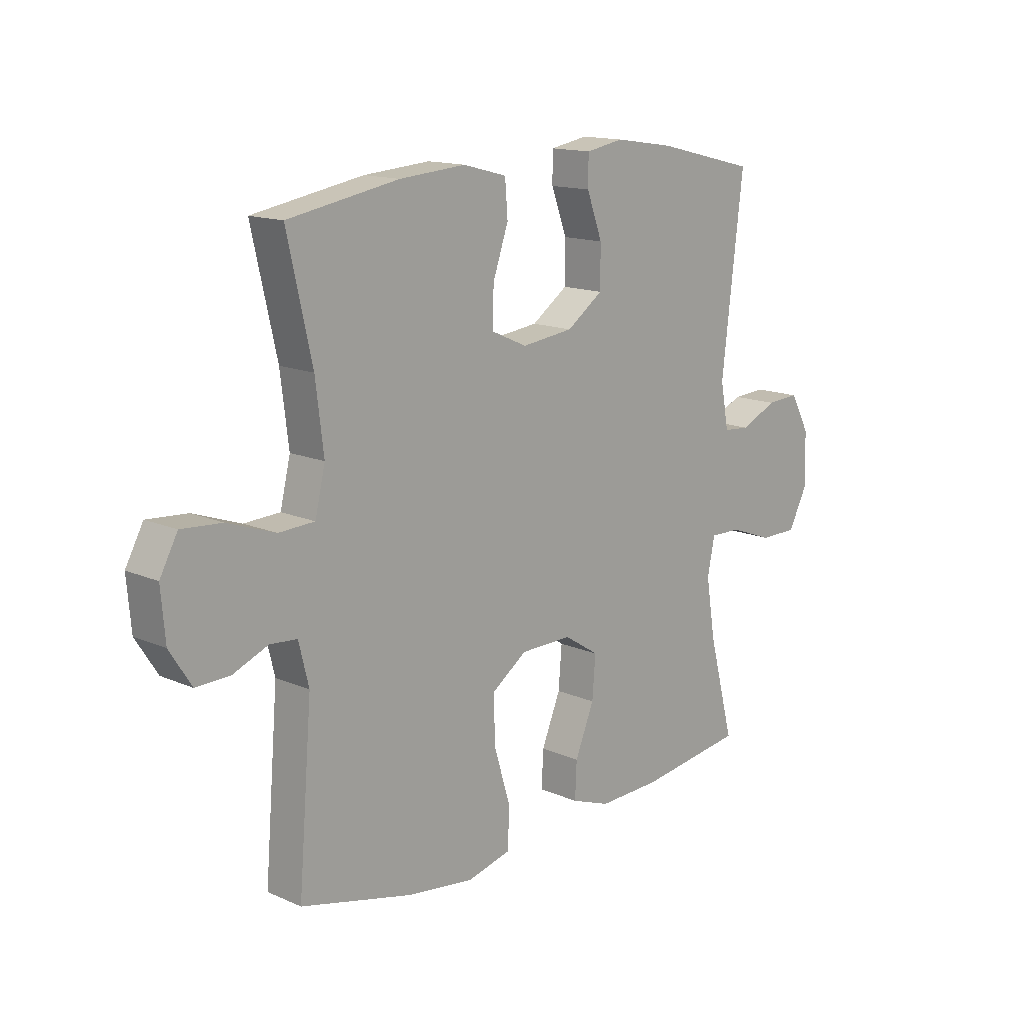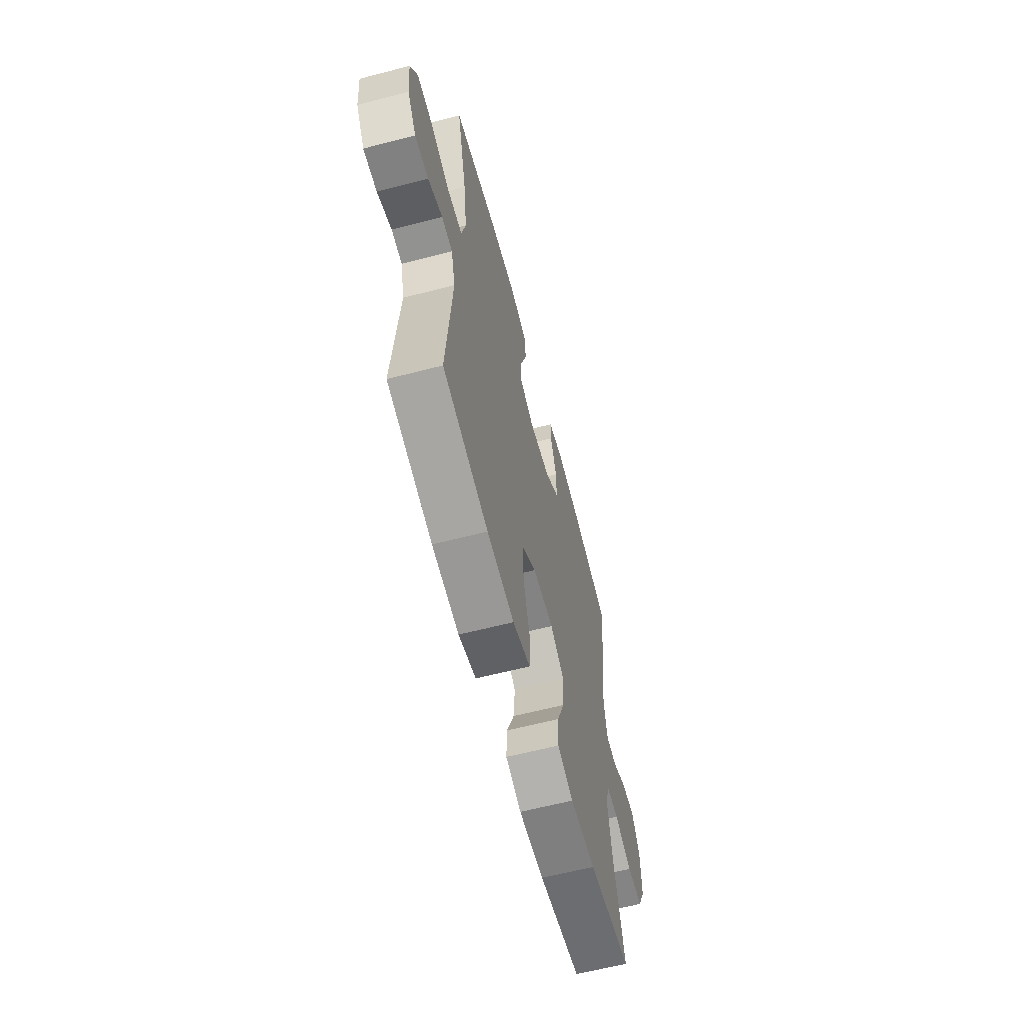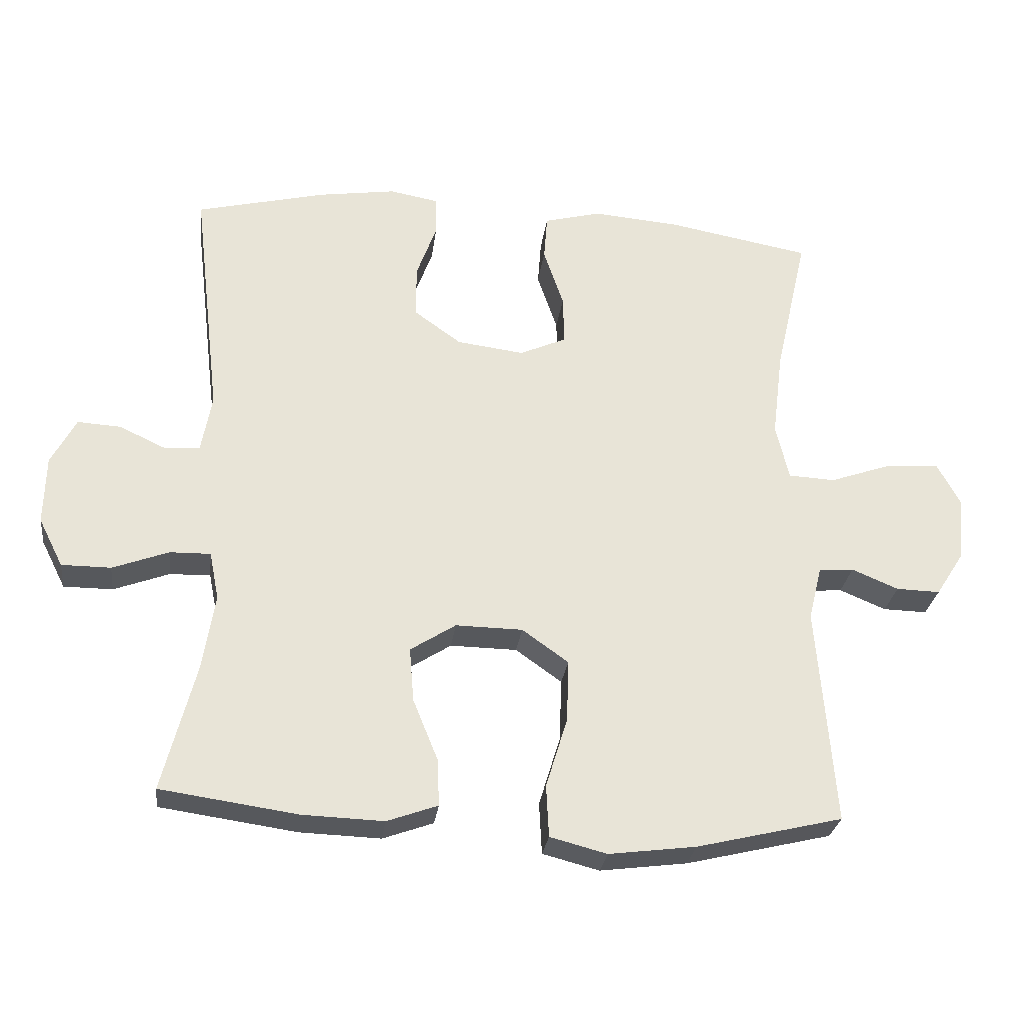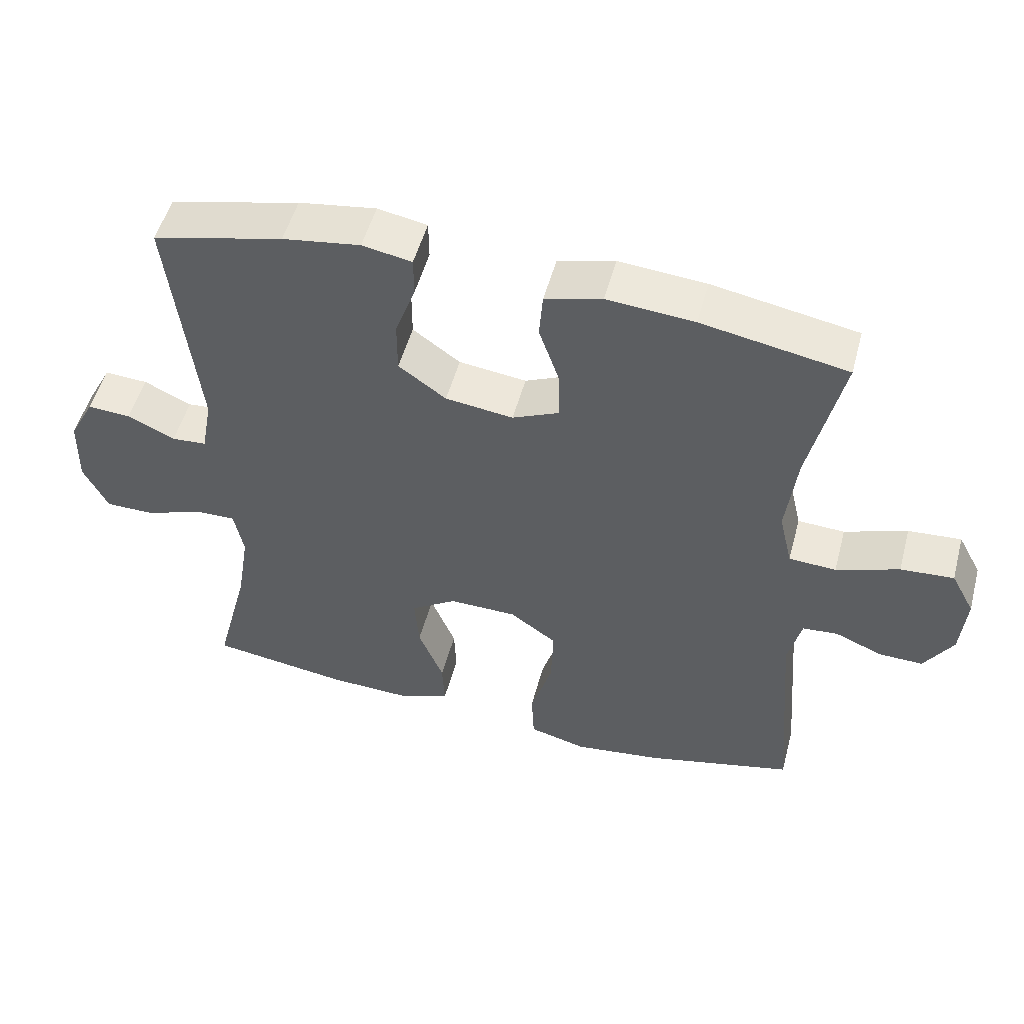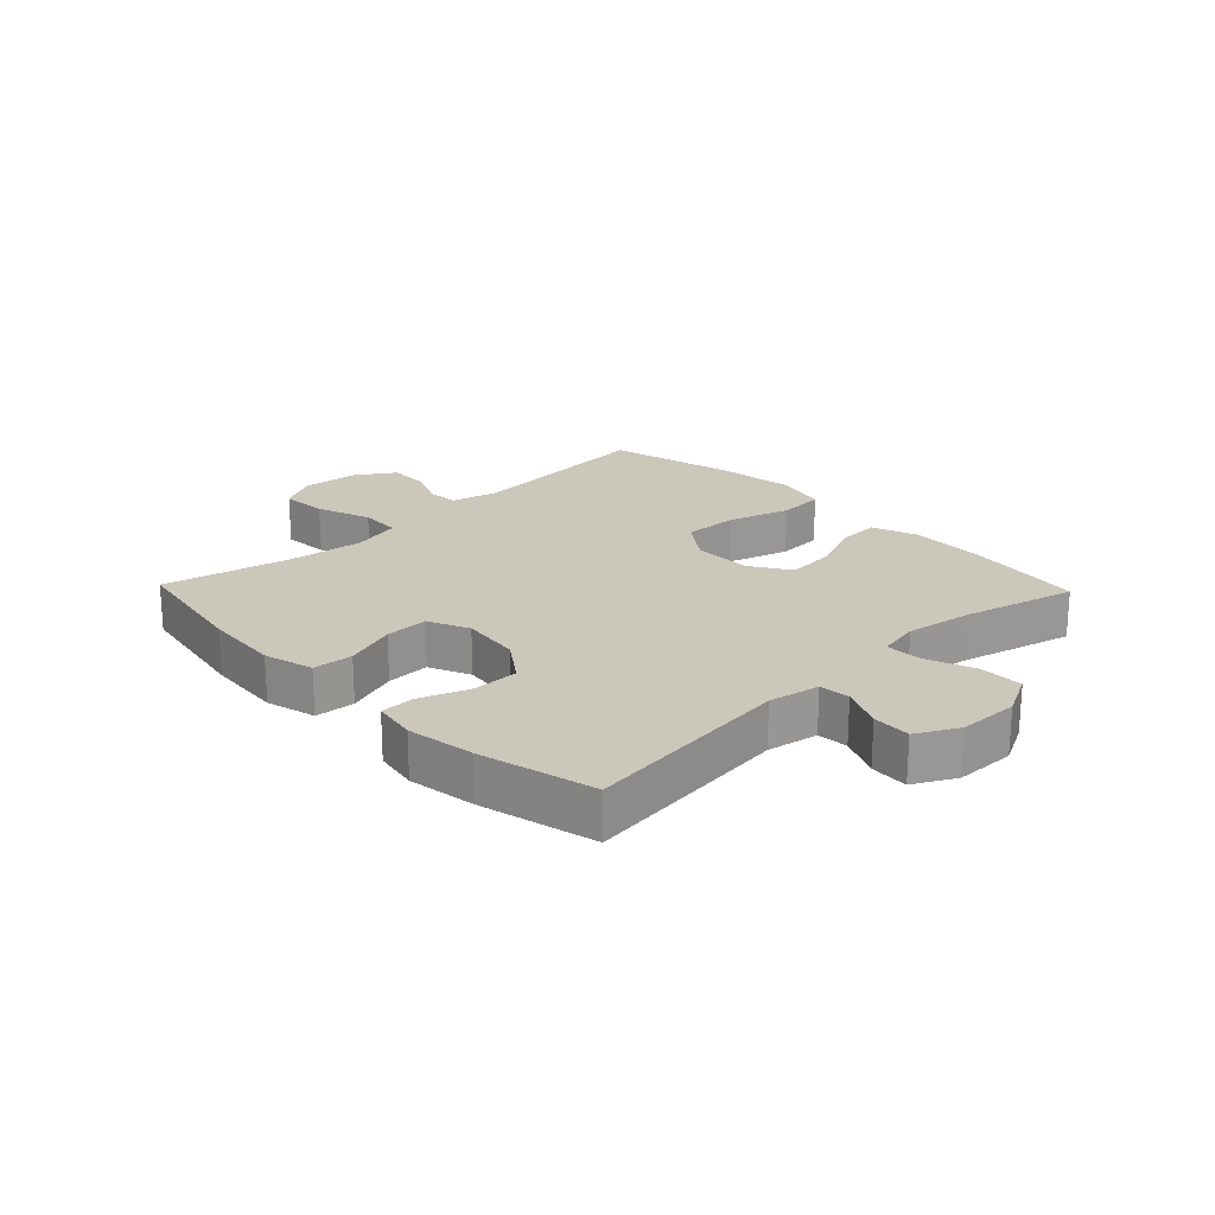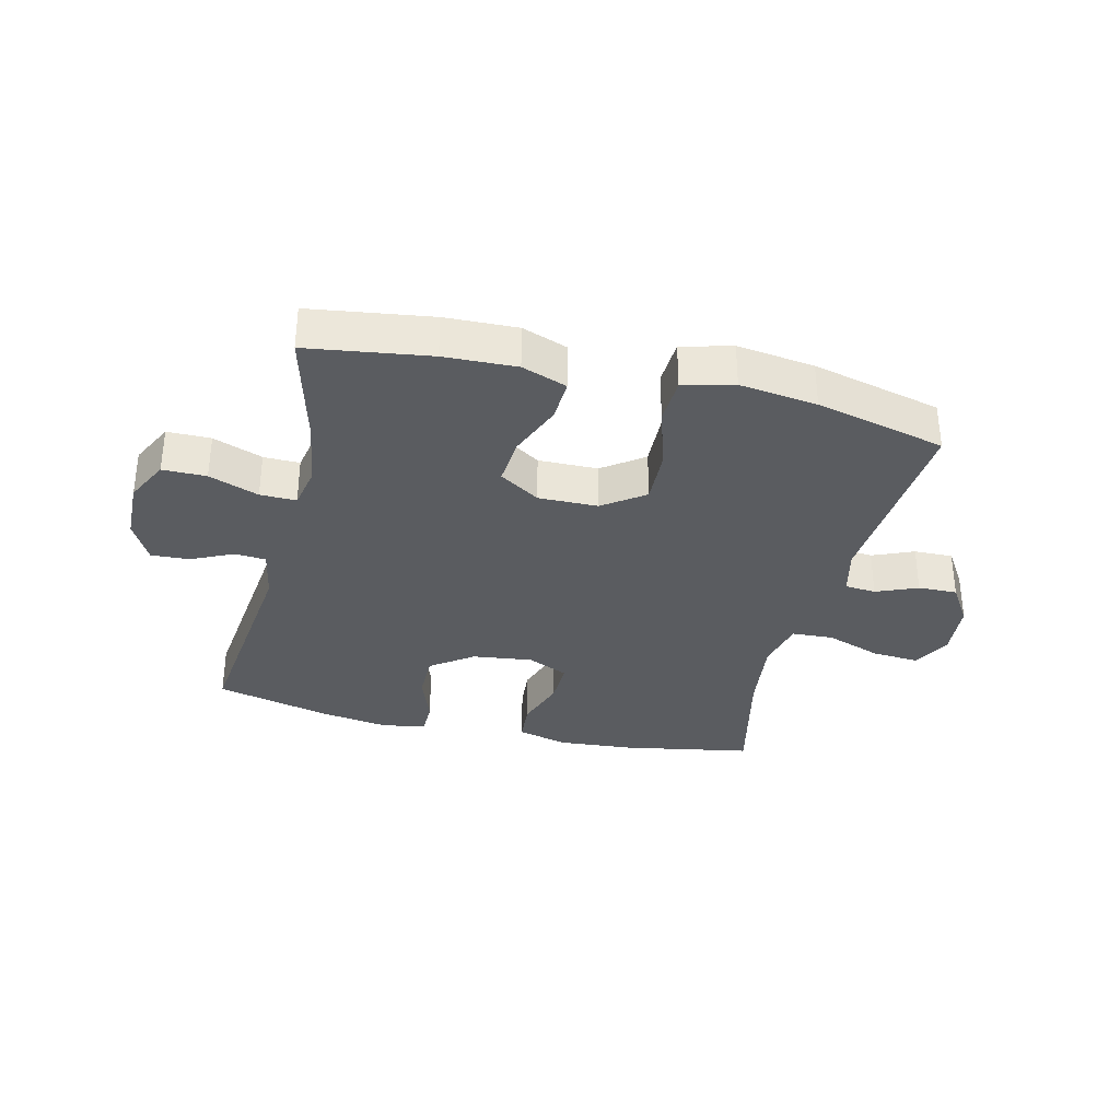
<metadata>
{"format":"obj","ext":"obj","renderer":"f3d","projection":"perspective","resolution":1024,"background":"white","views":[{"elev":14.4,"azim":-46.3,"up":"+Z"},{"elev":-61.8,"azim":-75.2,"up":"+Z"},{"elev":-27.6,"azim":172.8,"up":"+Z"},{"elev":51.4,"azim":-165.1,"up":"+Z"},{"elev":21.6,"azim":46.2,"up":"+Y"},{"elev":-34.0,"azim":166.4,"up":"+Y"}]}
</metadata>
<code>
o path8248
v 0.3111 0.0375 0.5496
v 0.1952 0.0375 0.5668
v 0.1212 0.0375 0.5533
v 0.1208 0.0375 0.4951
v 0.1512 0.0375 0.4121
v 0.1513 0.0375 0.3328
v 0.08033 0.0375 0.282
v -0.02075 0.0375 0.2692
v -0.09065 0.0375 0.3002
v -0.08893 0.0375 0.3739
v -0.05872 0.0375 0.4623
v -0.06399 0.0375 0.5302
v -0.149 0.0375 0.5524
v -0.2788 0.0375 0.5418
v -0.4955 0.0375 0.5025
v -0.4469 0.0375 0.2868
v -0.4311 0.0375 0.1578
v -0.4509 0.0375 0.07402
v -0.521 0.0375 0.07035
v -0.6144 0.0375 0.103
v -0.6934 0.0375 0.1086
v -0.7282 0.0375 0.04411
v -0.7199 0.0375 -0.05128
v -0.6773 0.0375 -0.1179
v -0.6113 0.0375 -0.1162
v -0.5414 0.0375 -0.08705
v -0.4889 0.0375 -0.09143
v -0.4691 0.0375 -0.1715
v -0.4955 0.0375 -0.4994
v -0.2759 0.0375 -0.5519
v -0.1446 0.0375 -0.5686
v -0.0592 0.0375 -0.5464
v -0.05522 0.0375 -0.4686
v -0.08746 0.0375 -0.3633
v -0.09061 0.0375 -0.2698
v -0.0208 0.0375 -0.2202
v 0.07995 0.0375 -0.2186
v 0.1481 0.0375 -0.2622
v 0.1417 0.0375 -0.3433
v 0.1043 0.0375 -0.435
v 0.1011 0.0375 -0.506
v 0.1775 0.0375 -0.5334
v 0.2997 0.0375 -0.5291
v 0.5062 0.0375 -0.4994
v 0.4562 0.0375 -0.3074
v 0.4379 0.0375 -0.1936
v 0.4521 0.0375 -0.1218
v 0.5133 0.0375 -0.1229
v 0.5975 0.0375 -0.1541
v 0.6716 0.0375 -0.1538
v 0.7083 0.0375 -0.08123
v 0.7058 0.0375 0.02147
v 0.6683 0.0375 0.09154
v 0.6034 0.0375 0.0877
v 0.5325 0.0375 0.05469
v 0.4803 0.0375 0.05872
v 0.4643 0.0375 0.1456
v 0.5062 0.0375 0.5025
v 0.3111 -0.0375 0.5496
v 0.1952 -0.0375 0.5668
v 0.1212 -0.0375 0.5533
v 0.1208 -0.0375 0.4951
v 0.1512 -0.0375 0.4121
v 0.1513 -0.0375 0.3328
v 0.08033 -0.0375 0.282
v -0.02075 -0.0375 0.2692
v -0.09065 -0.0375 0.3002
v -0.08893 -0.0375 0.3739
v -0.05872 -0.0375 0.4623
v -0.06399 -0.0375 0.5302
v -0.149 -0.0375 0.5524
v -0.2788 -0.0375 0.5418
v -0.4955 -0.0375 0.5025
v -0.4469 -0.0375 0.2868
v -0.4311 -0.0375 0.1578
v -0.4509 -0.0375 0.07402
v -0.521 -0.0375 0.07035
v -0.6144 -0.0375 0.103
v -0.6934 -0.0375 0.1086
v -0.7282 -0.0375 0.04411
v -0.7199 -0.0375 -0.05128
v -0.6773 -0.0375 -0.1179
v -0.6113 -0.0375 -0.1162
v -0.5414 -0.0375 -0.08705
v -0.4889 -0.0375 -0.09143
v -0.4691 -0.0375 -0.1715
v -0.4955 -0.0375 -0.4994
v -0.2759 -0.0375 -0.5519
v -0.1446 -0.0375 -0.5686
v -0.0592 -0.0375 -0.5464
v -0.05522 -0.0375 -0.4686
v -0.08746 -0.0375 -0.3633
v -0.09061 -0.0375 -0.2698
v -0.0208 -0.0375 -0.2202
v 0.07995 -0.0375 -0.2186
v 0.1481 -0.0375 -0.2622
v 0.1417 -0.0375 -0.3433
v 0.1043 -0.0375 -0.435
v 0.1011 -0.0375 -0.506
v 0.1775 -0.0375 -0.5334
v 0.2997 -0.0375 -0.5291
v 0.5062 -0.0375 -0.4994
v 0.4562 -0.0375 -0.3074
v 0.4379 -0.0375 -0.1936
v 0.4521 -0.0375 -0.1218
v 0.5133 -0.0375 -0.1229
v 0.5975 -0.0375 -0.1541
v 0.6716 -0.0375 -0.1538
v 0.7083 -0.0375 -0.08123
v 0.7058 -0.0375 0.02147
v 0.6683 -0.0375 0.09154
v 0.6034 -0.0375 0.0877
v 0.5325 -0.0375 0.05469
v 0.4803 -0.0375 0.05872
v 0.4643 -0.0375 0.1456
v 0.5062 -0.0375 0.5025
v 0.6716 0.0375 -0.1538
v 0.6716 0.0375 -0.1538
v 0.7083 0.0375 -0.08123
v 0.7058 0.0375 0.02147
v 0.6683 0.0375 0.09154
v 0.6683 0.0375 0.09154
v 0.5975 0.0375 -0.1541
v 0.6034 0.0375 0.0877
v 0.5325 0.0375 0.05469
v 0.5133 0.0375 -0.1229
v 0.4803 0.0375 0.05872
v 0.4803 0.0375 0.05872
v 0.4521 0.0375 -0.1218
v 0.4521 0.0375 -0.1218
v 0.5062 0.0375 -0.4994
v 0.5062 0.0375 -0.4994
v 0.4562 0.0375 -0.3074
v 0.4643 0.0375 0.1456
v 0.5062 0.0375 0.5025
v 0.5062 0.0375 0.5025
v 0.4379 0.0375 -0.1936
v 0.3111 0.0375 0.5496
v 0.2997 0.0375 -0.5291
v 0.1952 0.0375 0.5668
v 0.1775 0.0375 -0.5334
v 0.1212 0.0375 0.5533
v 0.1212 0.0375 0.5533
v 0.1011 0.0375 -0.506
v 0.1011 0.0375 -0.506
v 0.1481 0.0375 -0.2622
v 0.1481 0.0375 -0.2622
v 0.1417 0.0375 -0.3433
v 0.1512 0.0375 0.4121
v 0.1513 0.0375 0.3328
v 0.08033 0.0375 0.282
v 0.1208 0.0375 0.4951
v 0.07995 0.0375 -0.2186
v 0.1043 0.0375 -0.435
v -0.02075 0.0375 0.2692
v -0.0208 0.0375 -0.2202
v -0.09065 0.0375 0.3002
v -0.09065 0.0375 0.3002
v -0.09061 0.0375 -0.2698
v -0.0592 0.0375 -0.5464
v -0.0592 0.0375 -0.5464
v -0.05522 0.0375 -0.4686
v -0.08746 0.0375 -0.3633
v -0.08893 0.0375 0.3739
v -0.05872 0.0375 0.4623
v -0.06399 0.0375 0.5302
v -0.06399 0.0375 0.5302
v -0.1446 0.0375 -0.5686
v -0.149 0.0375 0.5524
v -0.2759 0.0375 -0.5519
v -0.2788 0.0375 0.5418
v -0.4955 0.0375 -0.4994
v -0.4955 0.0375 -0.4994
v -0.4311 0.0375 0.1578
v -0.4509 0.0375 0.07402
v -0.4509 0.0375 0.07402
v -0.4469 0.0375 0.2868
v -0.521 0.0375 0.07035
v -0.4889 0.0375 -0.09143
v -0.4889 0.0375 -0.09143
v -0.4691 0.0375 -0.1715
v -0.4955 0.0375 0.5025
v -0.4955 0.0375 0.5025
v -0.5414 0.0375 -0.08705
v -0.6144 0.0375 0.103
v -0.6113 0.0375 -0.1162
v -0.6773 0.0375 -0.1179
v -0.6934 0.0375 0.1086
v -0.6934 0.0375 0.1086
v -0.7199 0.0375 -0.05128
v -0.7282 0.0375 0.04411
v 0.6716 -0.0375 -0.1538
v 0.6716 -0.0375 -0.1538
v 0.7083 -0.0375 -0.08123
v 0.7058 -0.0375 0.02147
v 0.6683 -0.0375 0.09154
v 0.6683 -0.0375 0.09154
v 0.5975 -0.0375 -0.1541
v 0.6034 -0.0375 0.0877
v 0.5325 -0.0375 0.05469
v 0.5133 -0.0375 -0.1229
v 0.4803 -0.0375 0.05872
v 0.4803 -0.0375 0.05872
v 0.4521 -0.0375 -0.1218
v 0.4521 -0.0375 -0.1218
v 0.5062 -0.0375 -0.4994
v 0.5062 -0.0375 -0.4994
v 0.4562 -0.0375 -0.3074
v 0.4643 -0.0375 0.1456
v 0.5062 -0.0375 0.5025
v 0.5062 -0.0375 0.5025
v 0.4379 -0.0375 -0.1936
v 0.3111 -0.0375 0.5496
v 0.2997 -0.0375 -0.5291
v 0.1952 -0.0375 0.5668
v 0.1775 -0.0375 -0.5334
v 0.1212 -0.0375 0.5533
v 0.1212 -0.0375 0.5533
v 0.1011 -0.0375 -0.506
v 0.1011 -0.0375 -0.506
v 0.1481 -0.0375 -0.2622
v 0.1481 -0.0375 -0.2622
v 0.1417 -0.0375 -0.3433
v 0.1512 -0.0375 0.4121
v 0.1513 -0.0375 0.3328
v 0.08033 -0.0375 0.282
v 0.1208 -0.0375 0.4951
v 0.07995 -0.0375 -0.2186
v 0.1043 -0.0375 -0.435
v -0.02075 -0.0375 0.2692
v -0.0208 -0.0375 -0.2202
v -0.09065 -0.0375 0.3002
v -0.09065 -0.0375 0.3002
v -0.09061 -0.0375 -0.2698
v -0.0592 -0.0375 -0.5464
v -0.0592 -0.0375 -0.5464
v -0.05522 -0.0375 -0.4686
v -0.08746 -0.0375 -0.3633
v -0.08893 -0.0375 0.3739
v -0.05872 -0.0375 0.4623
v -0.06399 -0.0375 0.5302
v -0.06399 -0.0375 0.5302
v -0.1446 -0.0375 -0.5686
v -0.149 -0.0375 0.5524
v -0.2759 -0.0375 -0.5519
v -0.2788 -0.0375 0.5418
v -0.4955 -0.0375 -0.4994
v -0.4955 -0.0375 -0.4994
v -0.4311 -0.0375 0.1578
v -0.4509 -0.0375 0.07402
v -0.4509 -0.0375 0.07402
v -0.4469 -0.0375 0.2868
v -0.521 -0.0375 0.07035
v -0.4889 -0.0375 -0.09143
v -0.4889 -0.0375 -0.09143
v -0.4691 -0.0375 -0.1715
v -0.4955 -0.0375 0.5025
v -0.4955 -0.0375 0.5025
v -0.5414 -0.0375 -0.08705
v -0.6144 -0.0375 0.103
v -0.6113 -0.0375 -0.1162
v -0.6773 -0.0375 -0.1179
v -0.6934 -0.0375 0.1086
v -0.6934 -0.0375 0.1086
v -0.7199 -0.0375 -0.05128
v -0.7282 -0.0375 0.04411
f 228 202 226
f 226 209 225
f 249 232 252
f 246 239 244
f 192 194 198
f 245 256 247
f 237 243 235
f 231 230 250
f 254 250 253
f 223 208 221
f 221 204 228
f 239 240 244
f 204 221 212
f 200 202 201
f 213 225 210
f 229 216 223
f 231 250 234
f 238 243 237
f 250 232 249
f 206 208 214
f 198 200 201
f 219 216 229
f 252 239 246
f 208 223 214
f 213 224 225
f 194 200 198
f 244 240 241
f 253 260 259
f 204 202 228
f 228 226 230
f 217 227 215
f 210 225 209
f 265 260 266
f 252 246 257
f 243 238 245
f 232 239 252
f 215 224 213
f 195 200 194
f 228 230 231
f 230 232 250
f 200 195 199
f 254 253 259
f 266 260 263
f 196 199 195
f 259 260 261
f 216 214 223
f 256 234 254
f 212 221 208
f 201 202 204
f 245 238 256
f 209 226 202
f 234 250 254
f 261 265 262
f 224 215 227
f 261 260 265
f 238 234 256
f 118 51 109 193
f 51 52 110 109
f 52 122 197 110
f 49 50 108 107
f 53 54 112 111
f 54 55 113 112
f 48 49 107 106
f 55 128 203 113
f 130 48 106 205
f 132 45 103 207
f 56 57 115 114
f 57 136 211 115
f 45 46 104 103
f 46 47 105 104
f 58 1 59 116
f 43 44 102 101
f 1 2 60 59
f 42 43 101 100
f 2 143 218 60
f 145 42 100 220
f 147 39 97 222
f 5 6 64 63
f 6 7 65 64
f 4 5 63 62
f 3 4 62 61
f 37 38 96 95
f 40 41 99 98
f 39 40 98 97
f 7 8 66 65
f 36 37 95 94
f 8 158 233 66
f 35 36 94 93
f 161 33 91 236
f 33 34 92 91
f 10 11 69 68
f 11 167 242 69
f 31 32 90 89
f 12 13 71 70
f 34 35 93 92
f 9 10 68 67
f 30 31 89 88
f 13 14 72 71
f 173 30 88 248
f 17 176 251 75
f 16 17 75 74
f 18 19 77 76
f 180 28 86 255
f 183 16 74 258
f 14 15 73 72
f 28 29 87 86
f 26 27 85 84
f 19 20 78 77
f 25 26 84 83
f 24 25 83 82
f 20 189 264 78
f 23 24 82 81
f 22 23 81 80
f 21 22 80 79
f 153 151 127
f 151 150 134
f 174 177 157
f 171 169 164
f 117 123 119
f 170 172 181
f 162 160 168
f 156 175 155
f 179 178 175
f 148 146 133
f 146 153 129
f 164 169 165
f 129 137 146
f 125 126 127
f 138 135 150
f 154 148 141
f 156 159 175
f 163 162 168
f 175 174 157
f 131 139 133
f 123 126 125
f 144 154 141
f 177 171 164
f 133 139 148
f 138 150 149
f 119 123 125
f 169 166 165
f 178 184 185
f 129 153 127
f 153 155 151
f 142 140 152
f 135 134 150
f 190 191 185
f 177 182 171
f 168 170 163
f 157 177 164
f 140 138 149
f 120 119 125
f 153 156 155
f 155 175 157
f 125 124 120
f 179 184 178
f 191 188 185
f 121 120 124
f 184 186 185
f 141 148 139
f 181 179 159
f 137 133 146
f 126 129 127
f 170 181 163
f 134 127 151
f 159 179 175
f 186 187 190
f 149 152 140
f 186 190 185
f 163 181 159

</code>
